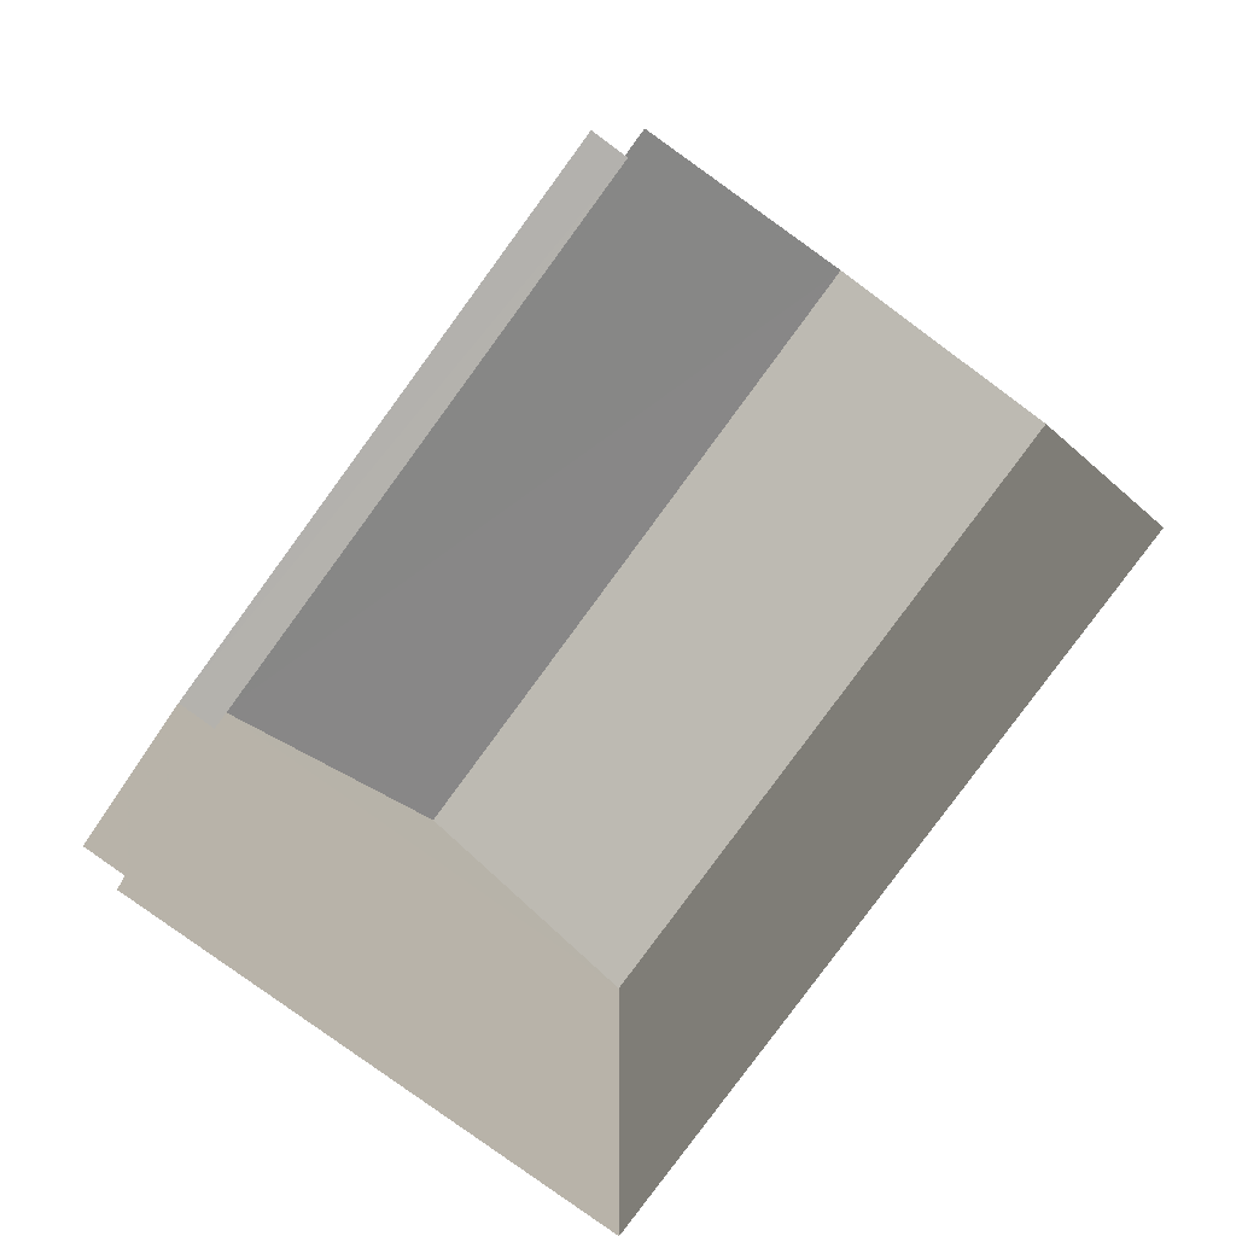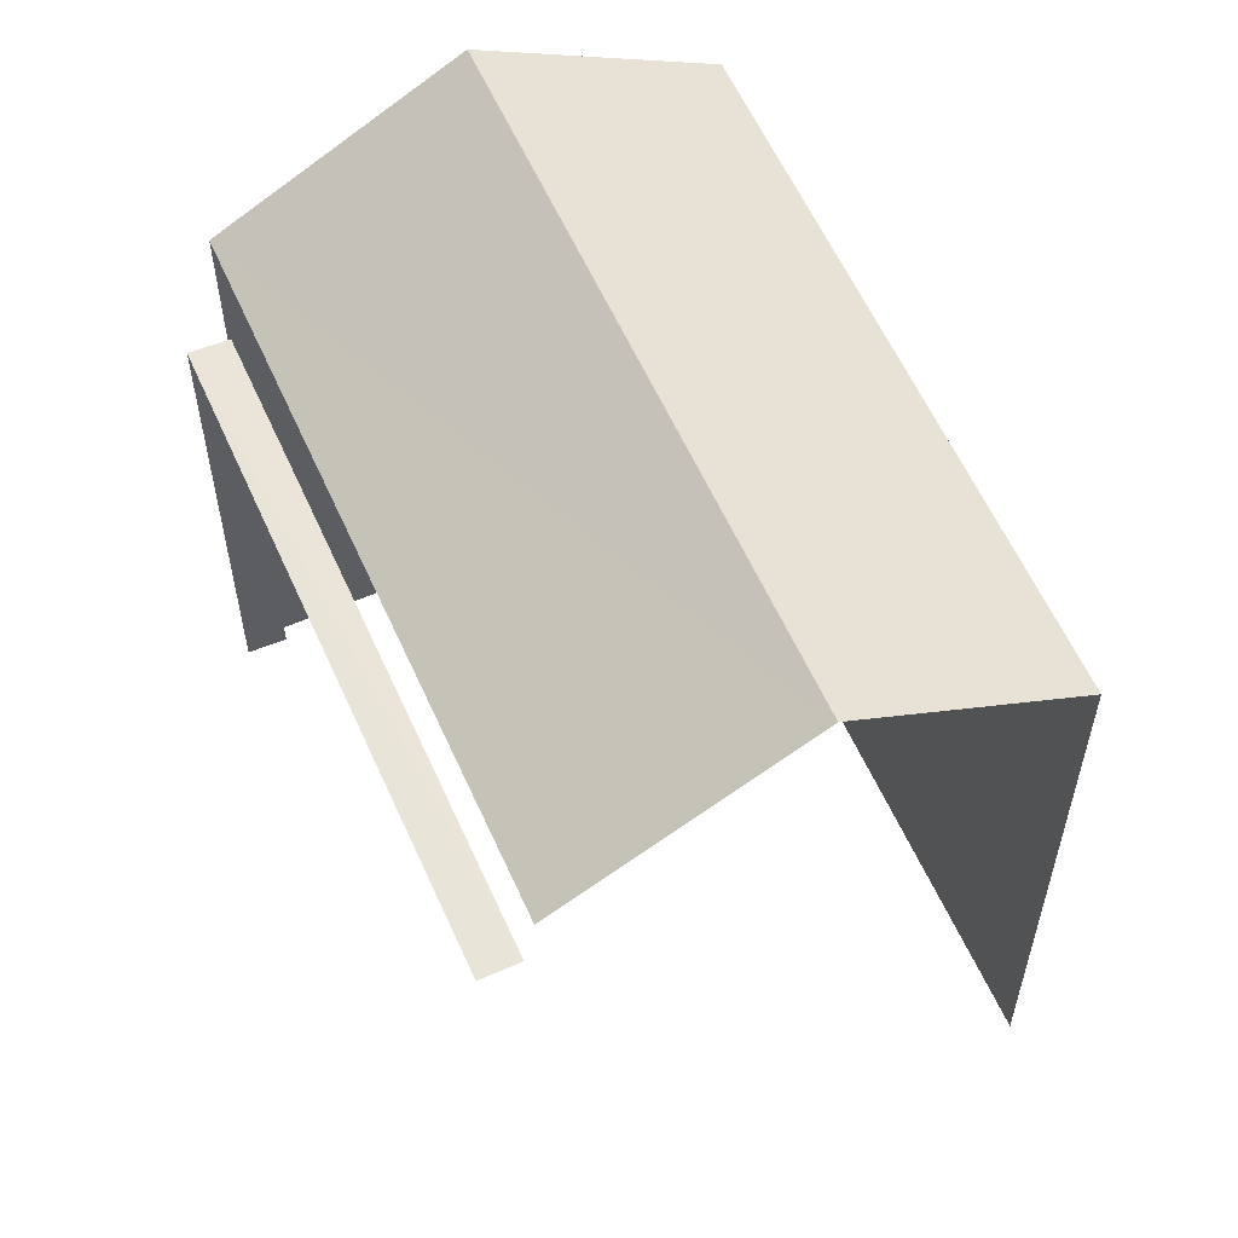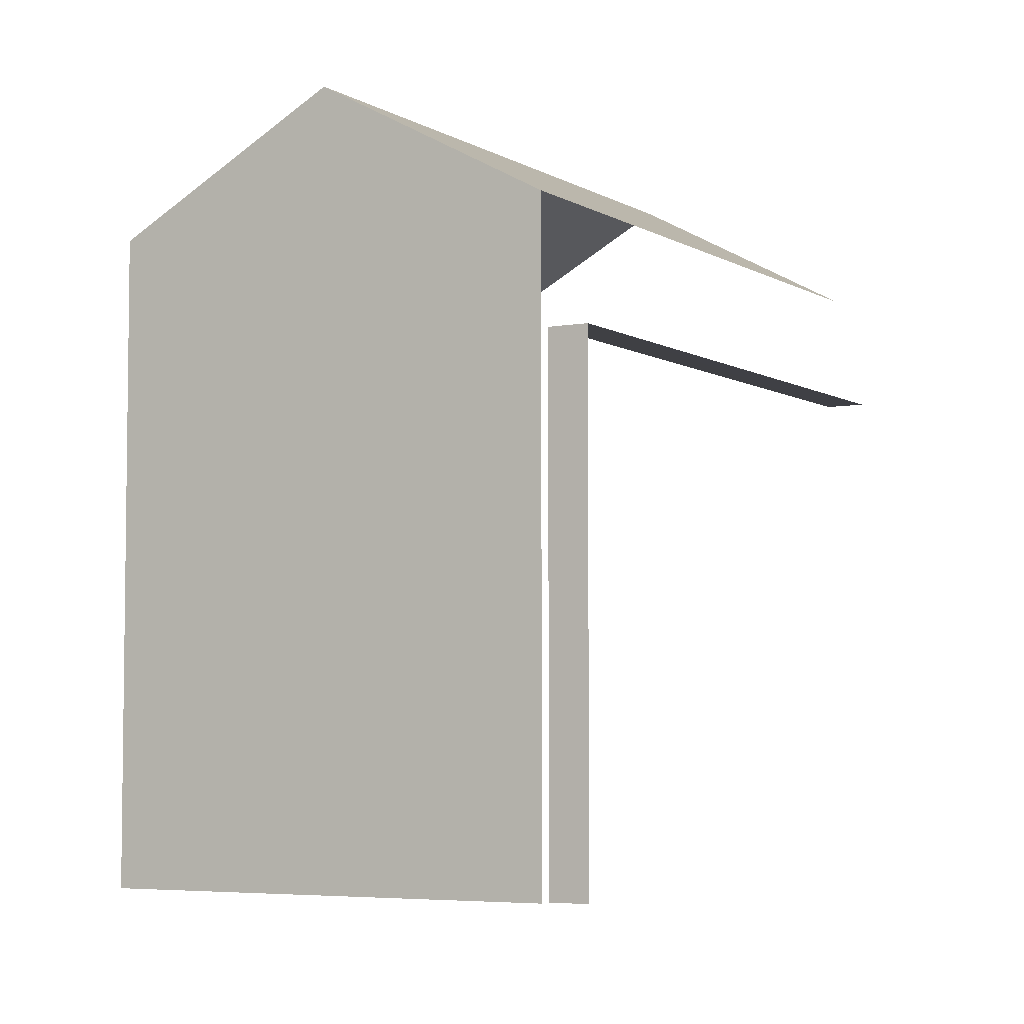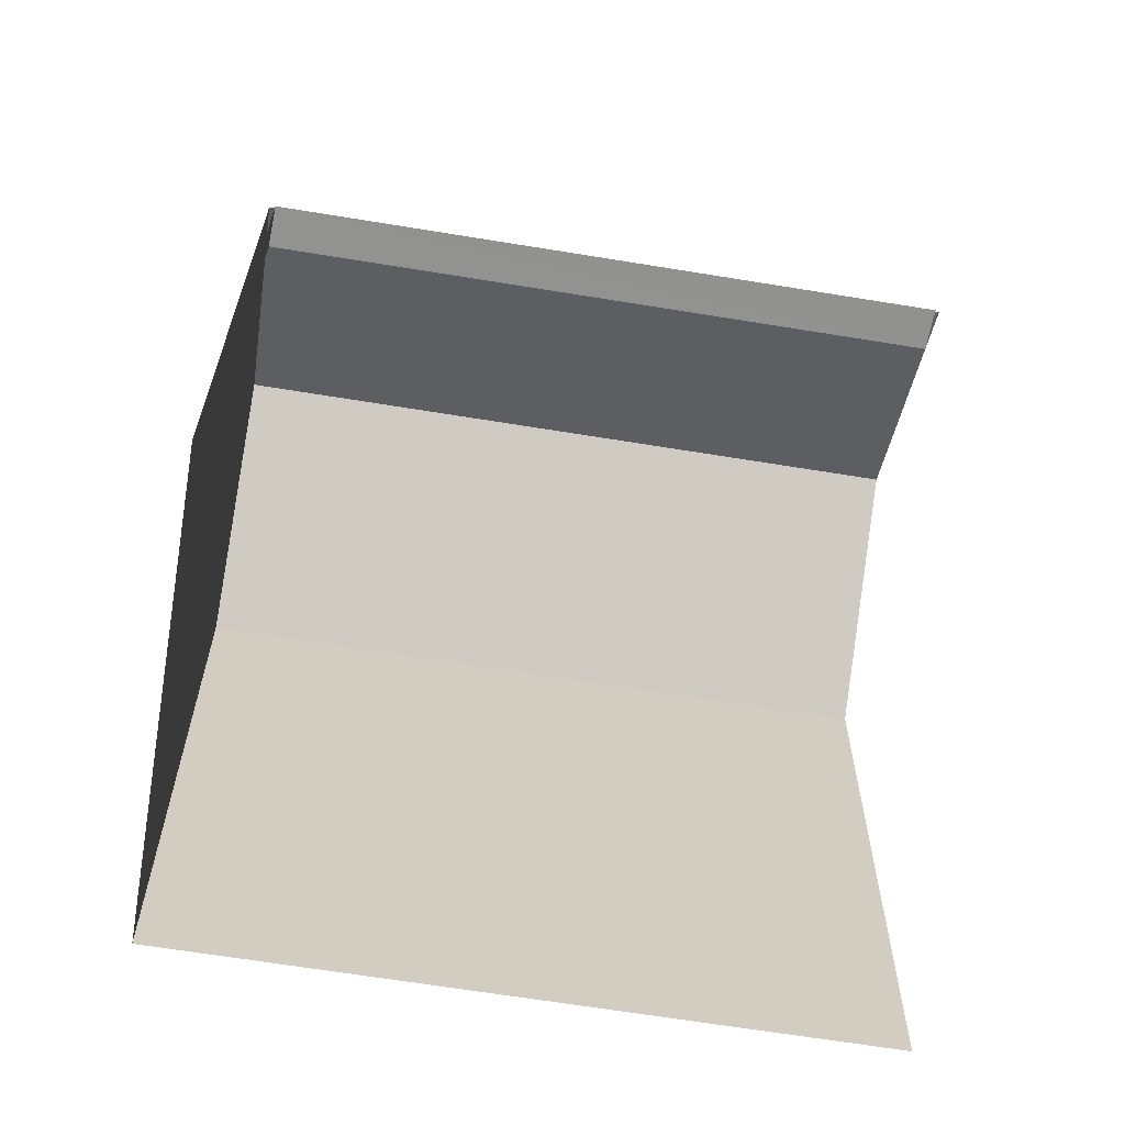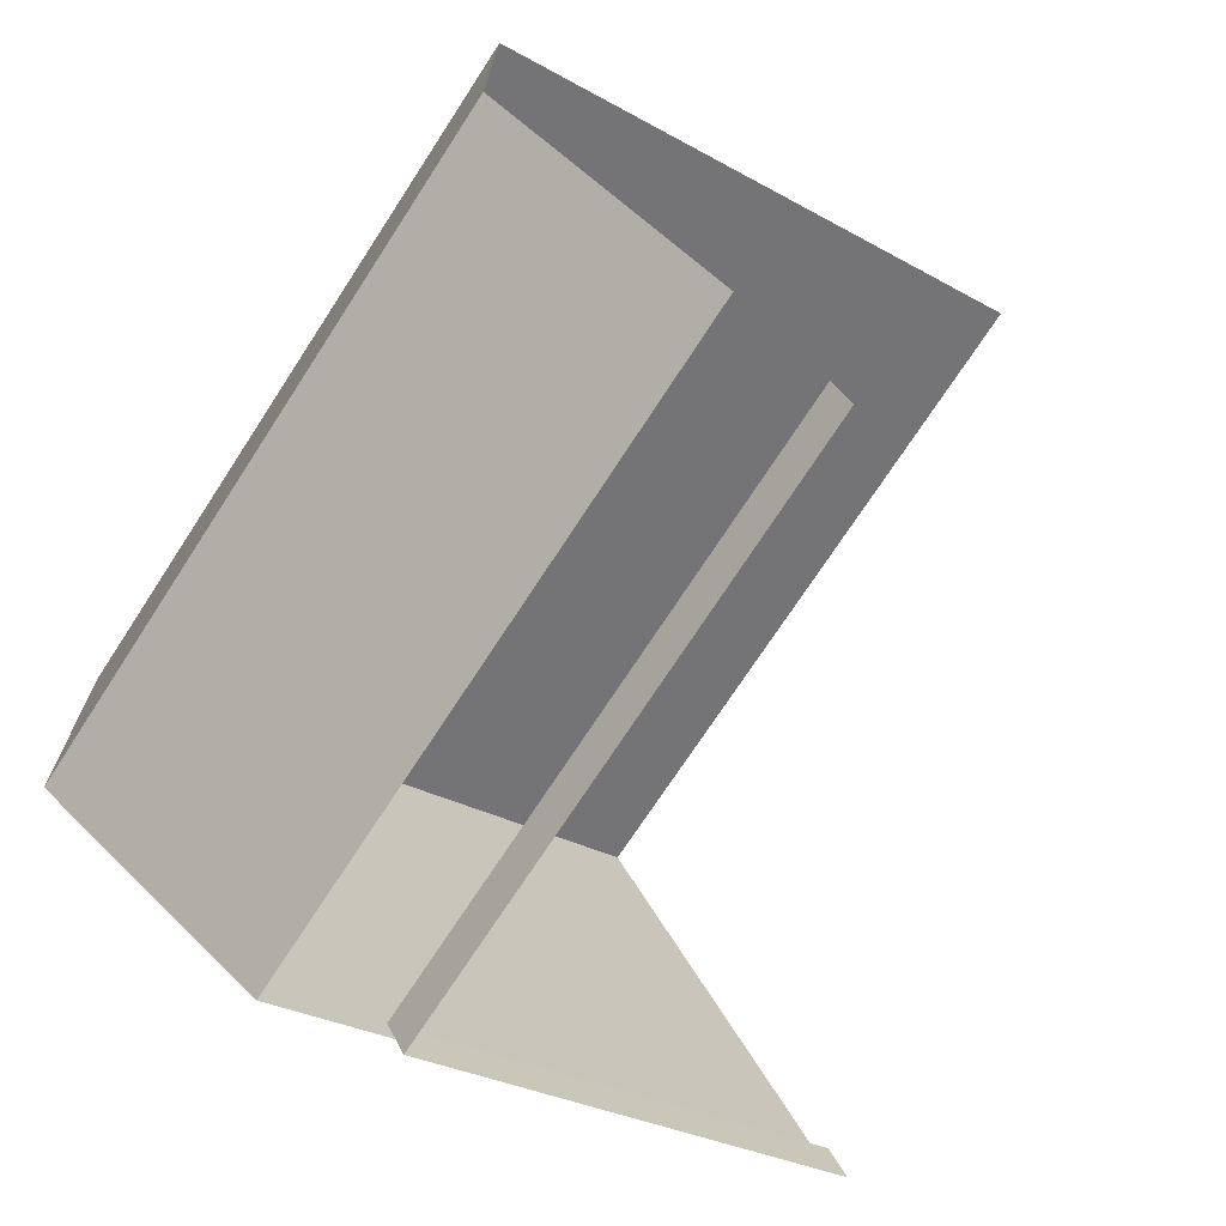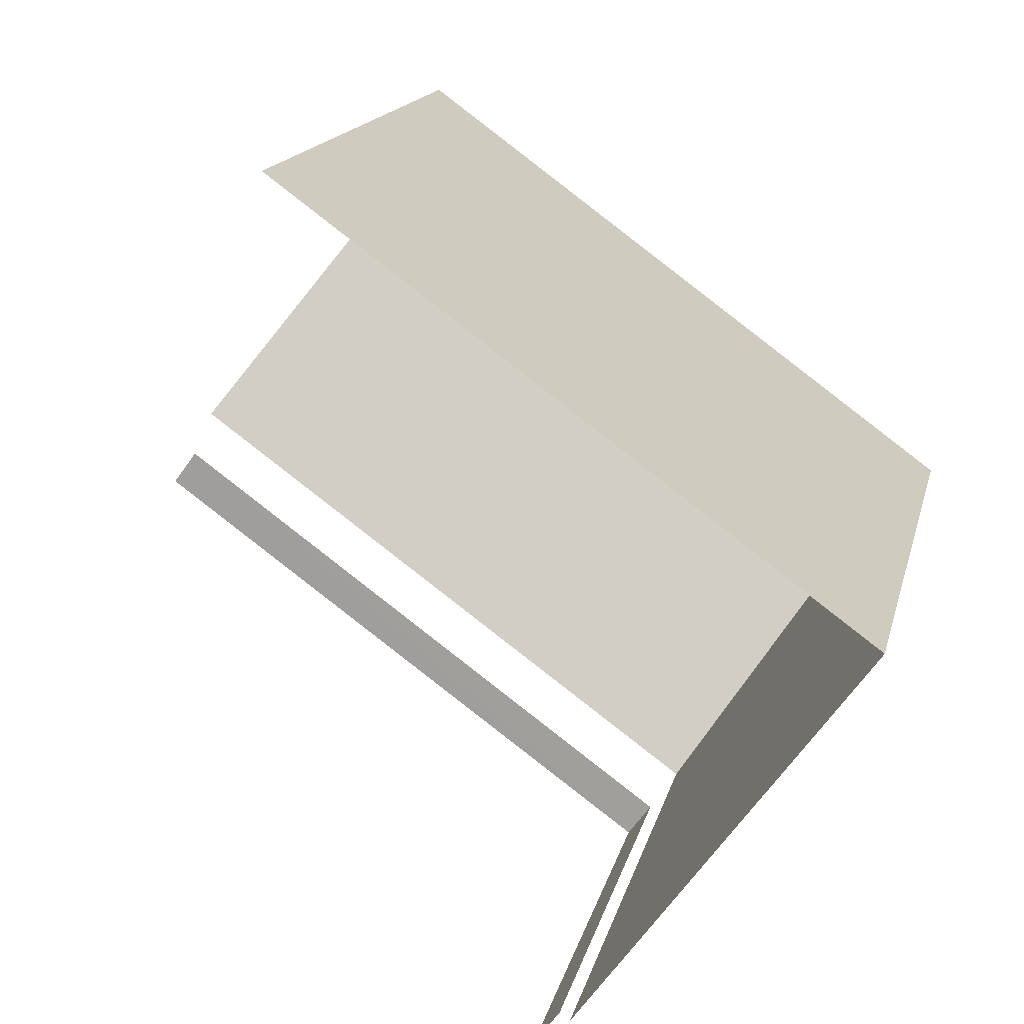
<metadata>
{"format":"obj","ext":"obj","renderer":"f3d","projection":"perspective","resolution":1024,"background":"white","views":[{"elev":-79.5,"azim":89.8,"up":"+Z"},{"elev":59.3,"azim":101.9,"up":"+Z"},{"elev":-5.1,"azim":-24.0,"up":"+Z"},{"elev":-66.1,"azim":26.7,"up":"+Z"},{"elev":-26.7,"azim":47.9,"up":"+Y"},{"elev":15.7,"azim":-167.6,"up":"+Y"}]}
</metadata>
<code>
v -2.256e+05 -1.281e+05 11.92
v -2.256e+05 -1.281e+05 11.92
v -2.256e+05 -1.28e+05 11.92
v -2.256e+05 -1.281e+05 11.92
v -2.256e+05 -1.281e+05 11.92
v -2.256e+05 -1.281e+05 11.92
v -2.256e+05 -1.281e+05 11.92
v -2.256e+05 -1.281e+05 11.92
v -2.256e+05 -1.281e+05 21.96
v -2.256e+05 -1.281e+05 21.96
v -2.256e+05 -1.281e+05 23.95
v -2.256e+05 -1.281e+05 23.95
v -2.256e+05 -1.281e+05 20.03
v -2.256e+05 -1.281e+05 20.03
v -2.256e+05 -1.281e+05 20.03
v -2.256e+05 -1.281e+05 20.03
v -2.256e+05 -1.28e+05 21.96
v -2.256e+05 -1.281e+05 21.96
f 1 2 3
f 3 2 4
f 4 5 6
f 2 7 8
f 5 2 8
f 4 2 5
f 13 15 7
f 2 13 7
f 16 6 5
f 6 16 9
f 2 1 13
f 10 9 13
f 1 10 13
f 13 9 16
f 10 1 17
f 10 17 11
f 1 3 17
f 14 8 7
f 15 14 7
f 9 10 11
f 12 9 11
f 13 14 15
f 13 16 14
f 17 18 12
f 11 17 12
f 18 3 4
f 18 17 3
f 5 8 14
f 16 5 14
f 4 6 18
f 18 9 12
f 18 6 9

</code>
